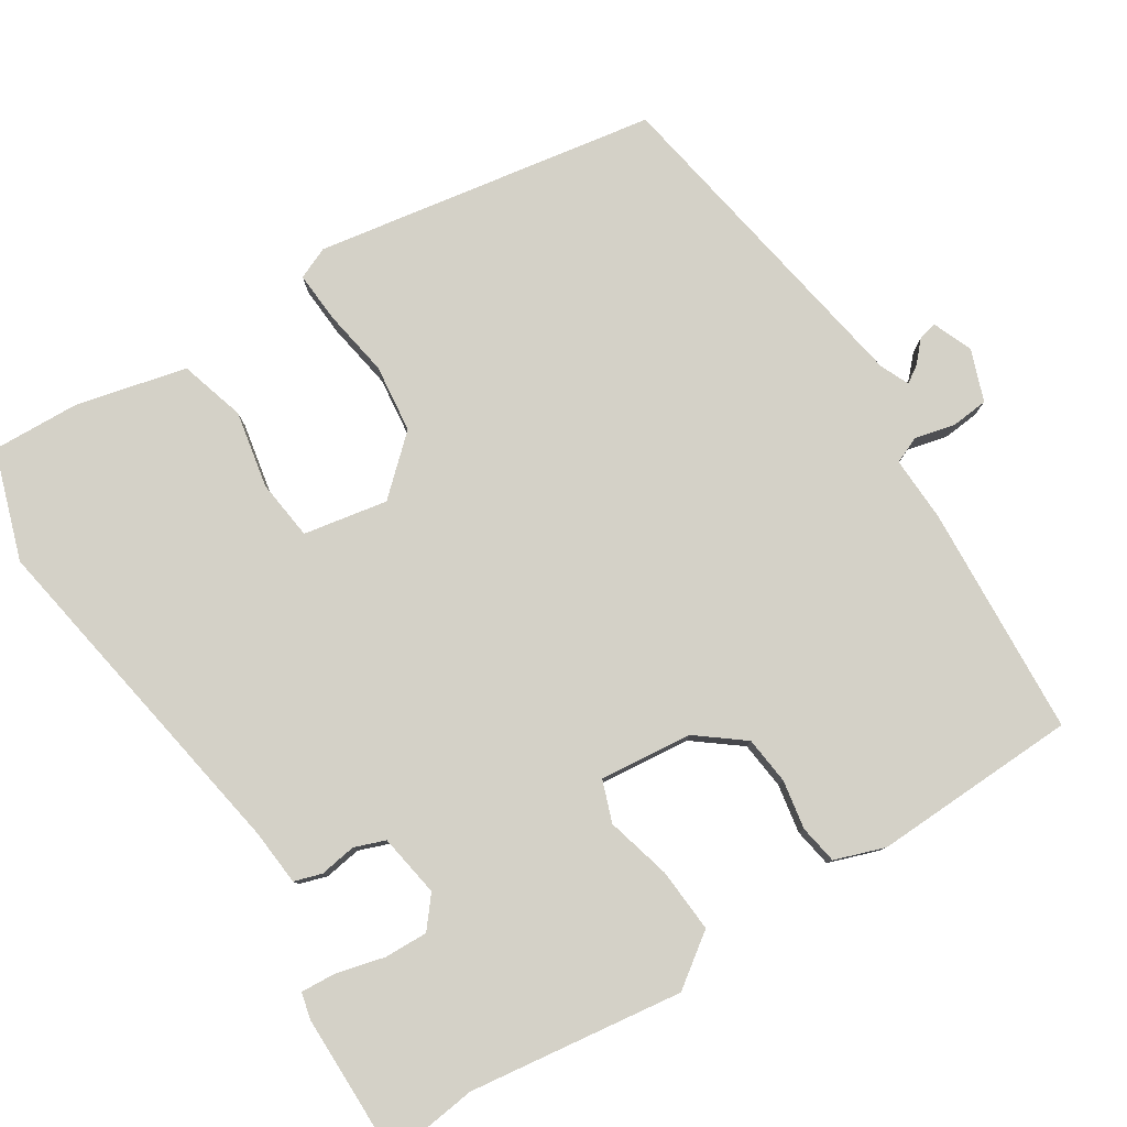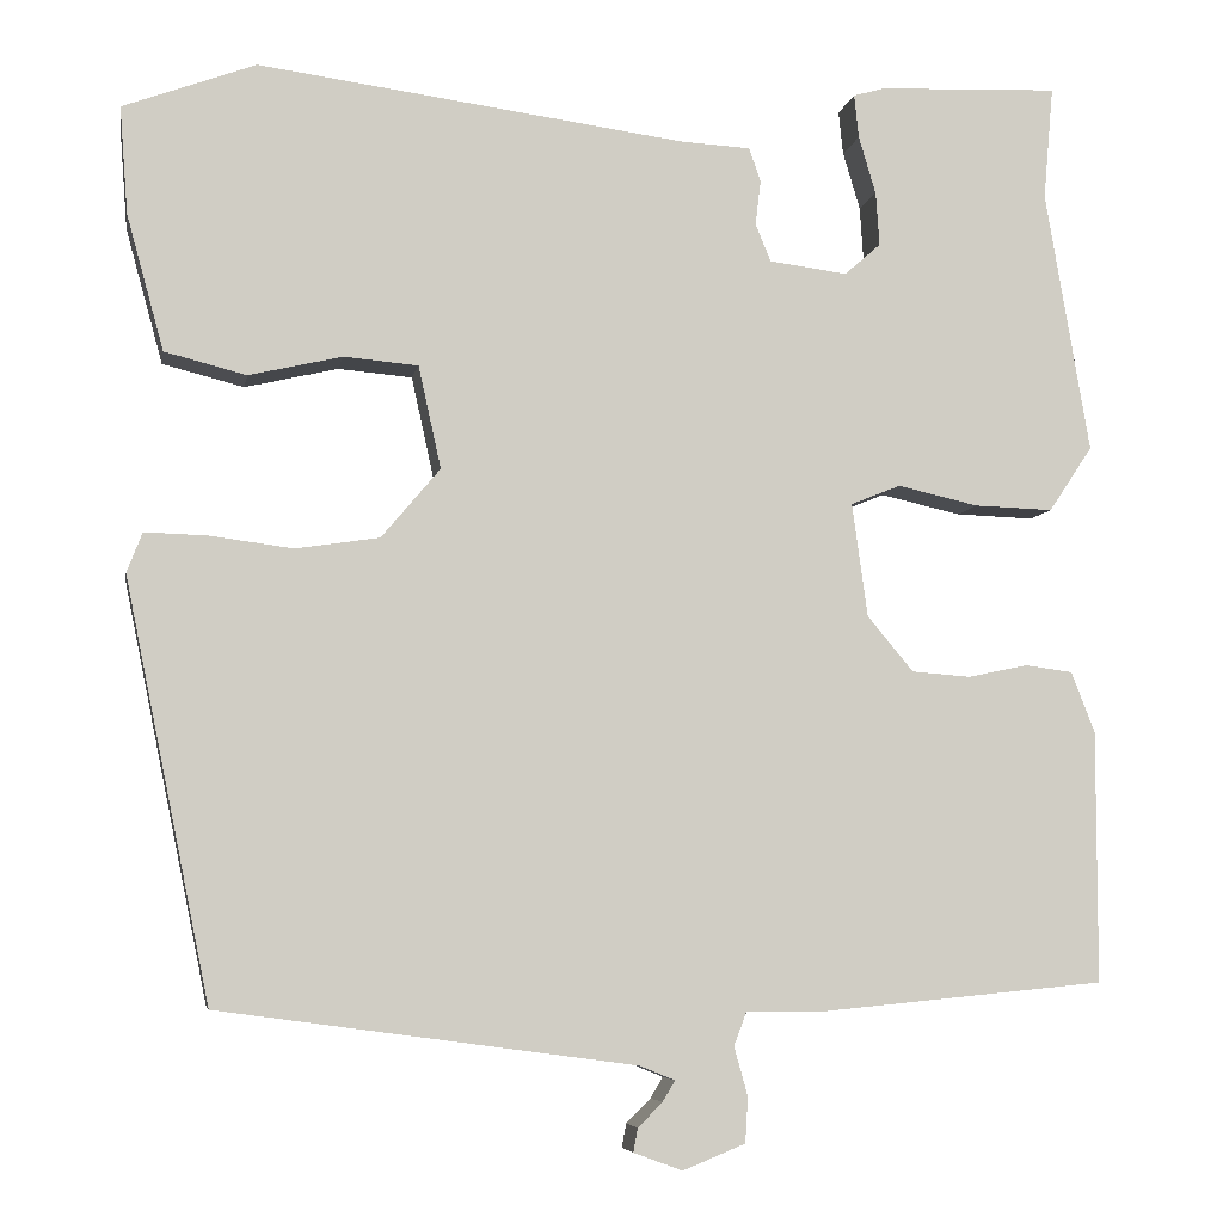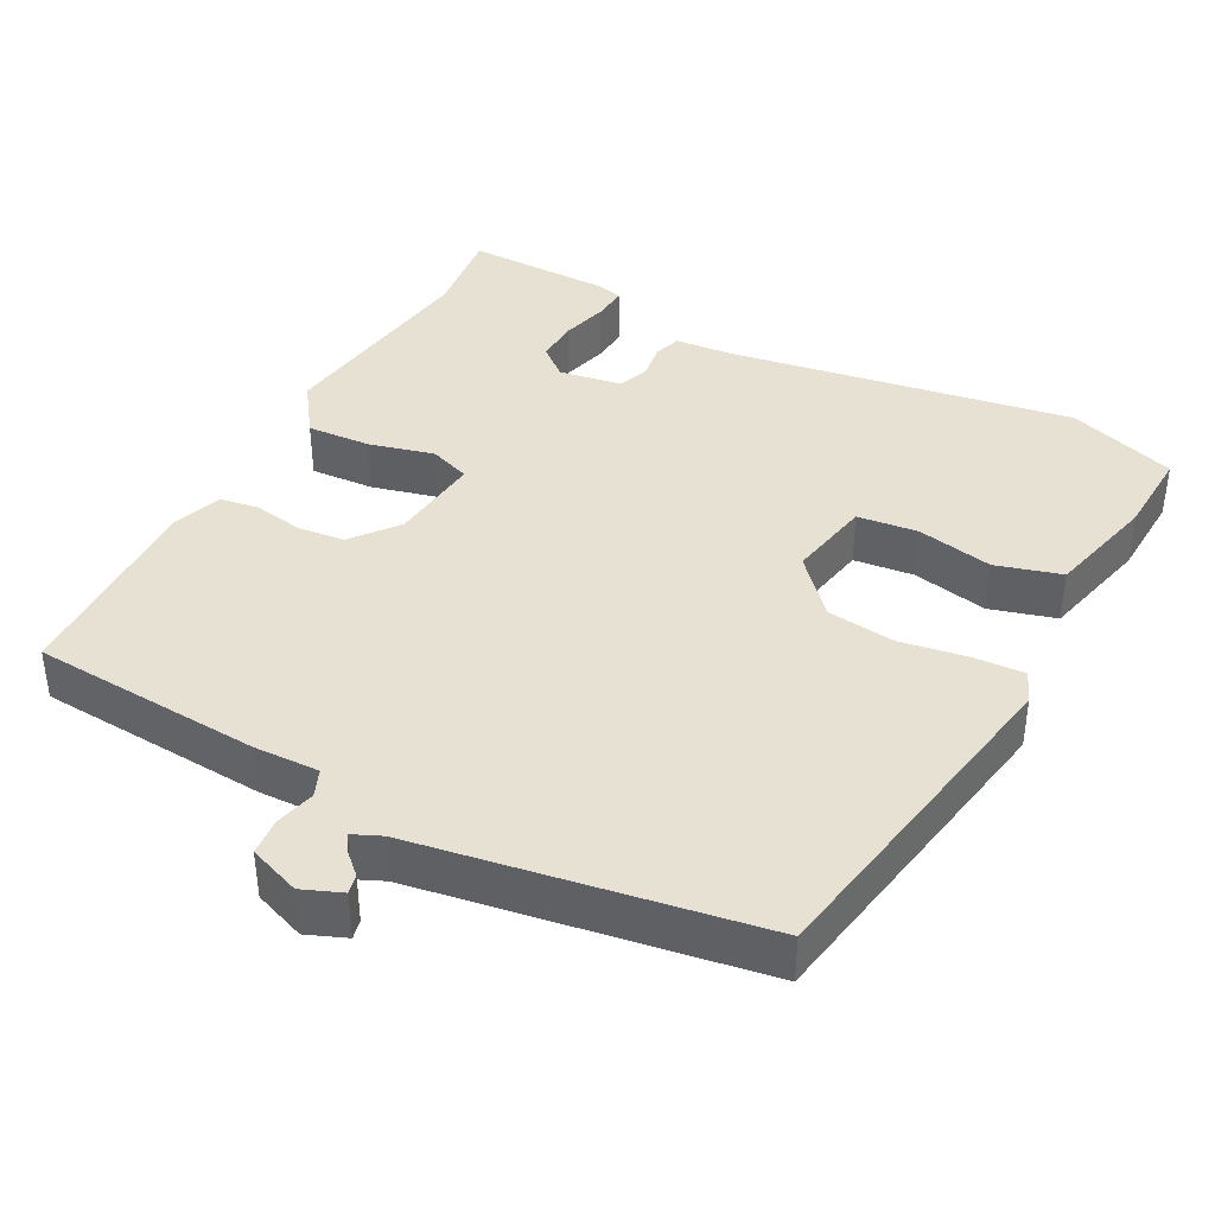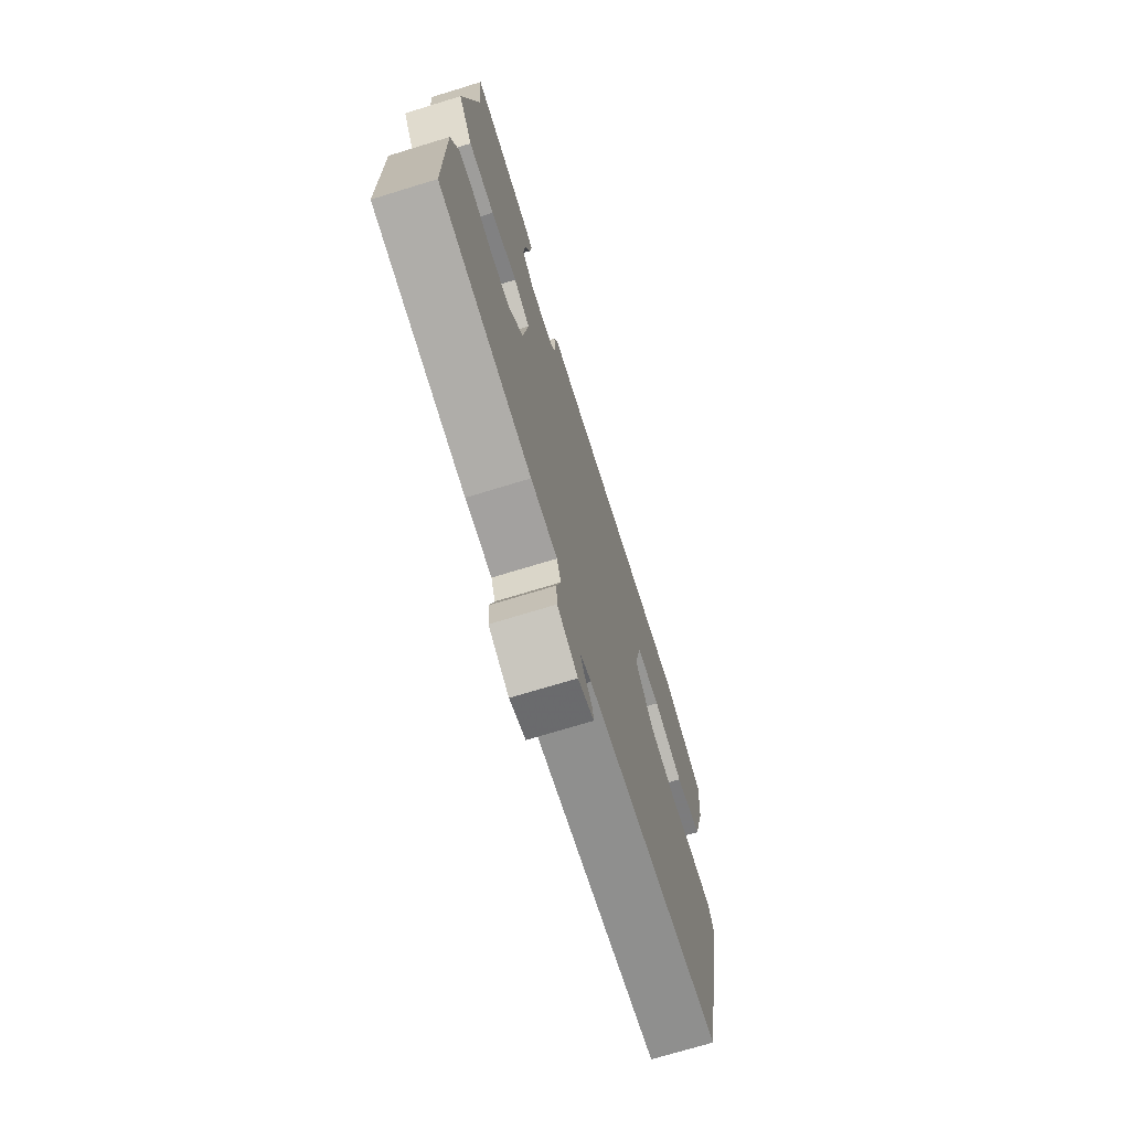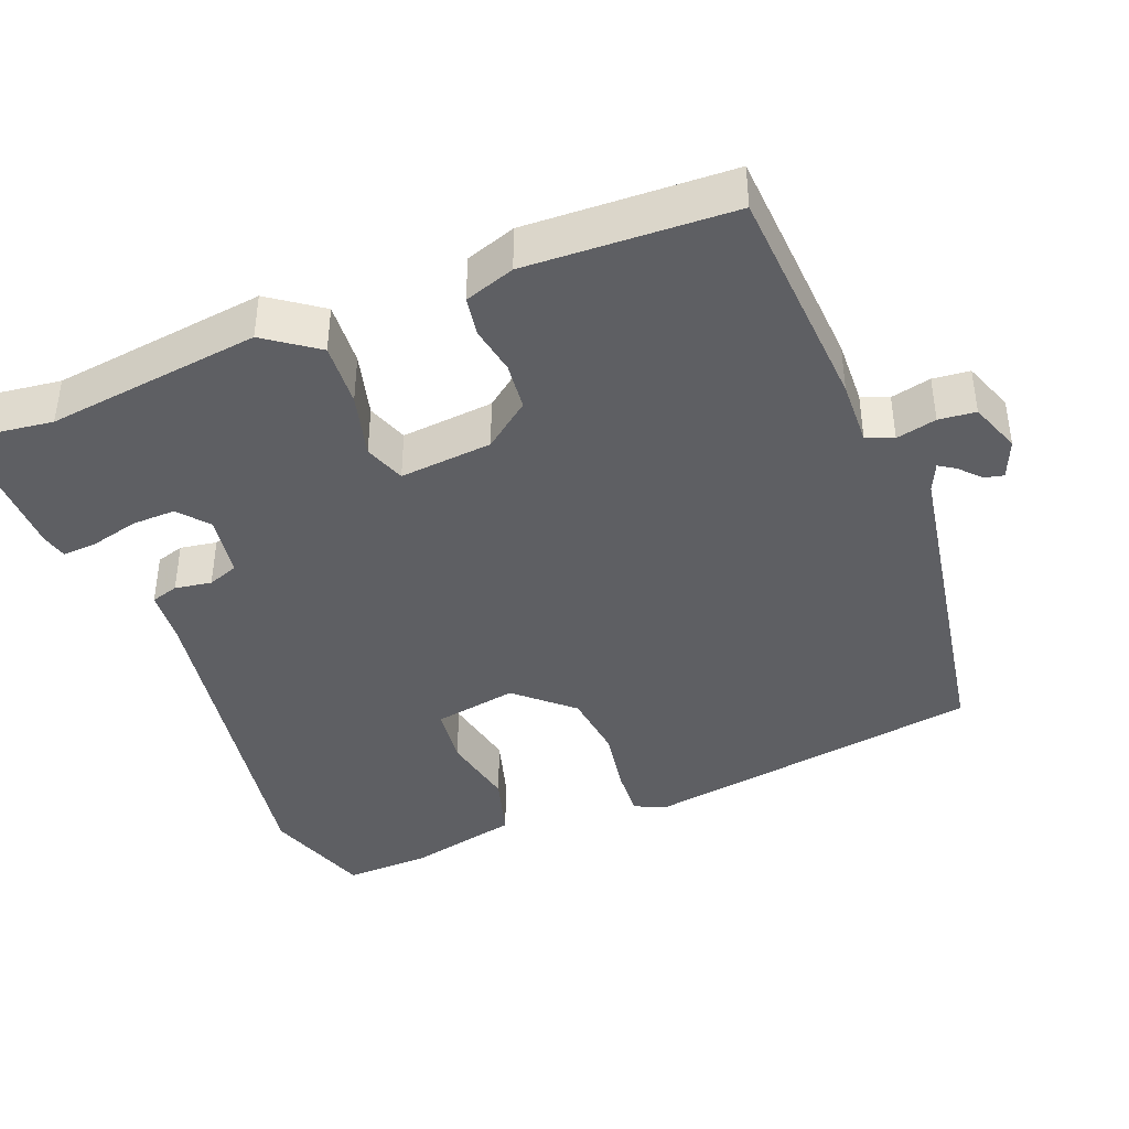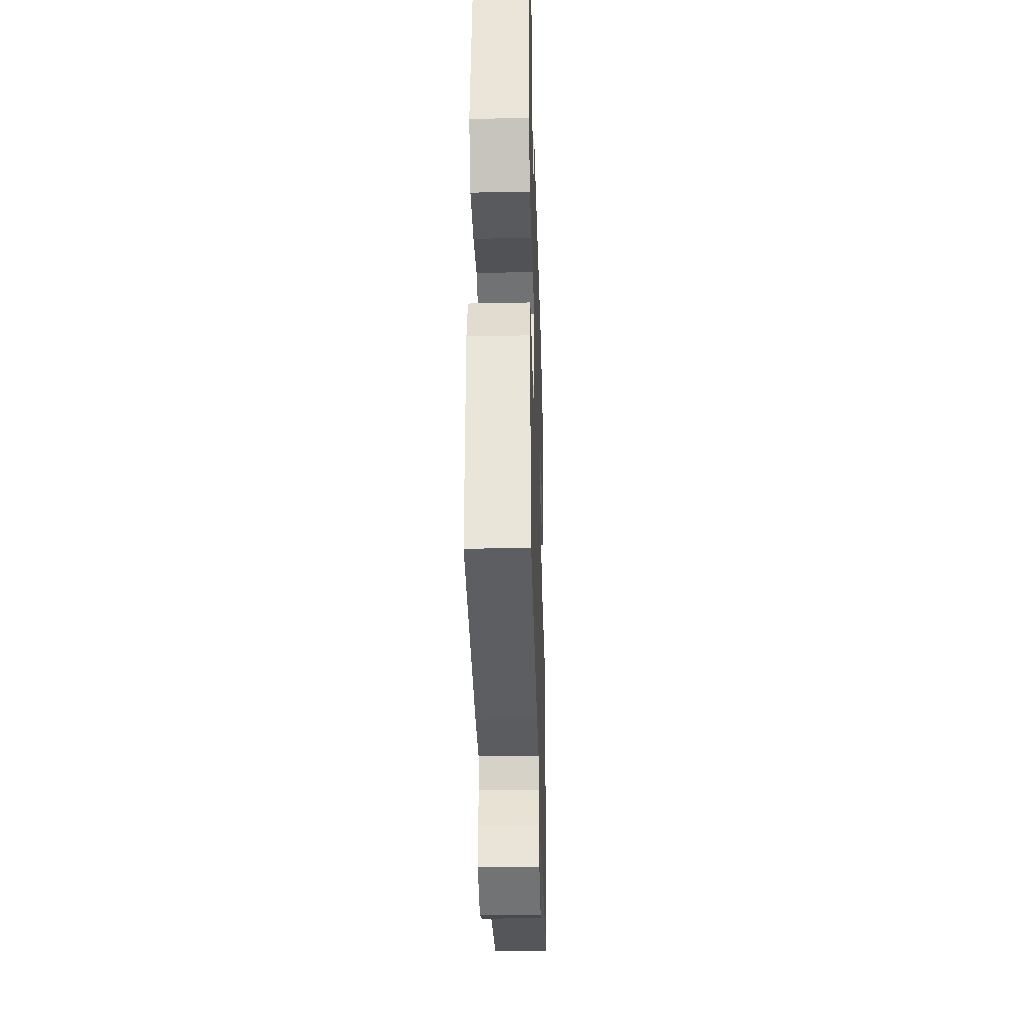
<metadata>
{"format":"obj","ext":"obj","renderer":"f3d","projection":"perspective","resolution":1024,"background":"white","views":[{"elev":79.8,"azim":55.6,"up":"+Y"},{"elev":-6.2,"azim":-10.0,"up":"+Z"},{"elev":39.6,"azim":-153.7,"up":"+Y"},{"elev":-72.3,"azim":107.0,"up":"+Z"},{"elev":-40.5,"azim":109.4,"up":"+Y"},{"elev":-33.7,"azim":91.6,"up":"+Z"}]}
</metadata>
<code>
v -0.546 0.07 0.483
v -0.4 0.07 0.537
v 0.072 0.07 0.474
v 0.149 0.07 0.47
v 0.162 0.07 0.433
v 0.156 0.07 0.383
v 0.173 0.07 0.342
v 0.259 0.07 0.331
v 0.299 0.07 0.366
v 0.295 0.07 0.425
v 0.276 0.07 0.489
v 0.271 0.07 0.537
v 0.306 0.07 0.547
v 0.505 0.07 0.555
v 0.494 0.07 0.43
v 0.543 0.07 0.141
v 0.495 0.07 0.069
v 0.408 0.07 0.072
v 0.319 0.07 0.092
v 0.264 0.07 0.07
v 0.281 0.07 -0.055
v 0.332 0.07 -0.116
v 0.397 0.07 -0.121
v 0.463 0.07 -0.107
v 0.516 0.07 -0.114
v 0.542 0.07 -0.181
v 0.542 0.07 -0.459
v 0.23 0.07 -0.489
v 0.141 0.07 -0.489
v 0.127 0.07 -0.526
v 0.142 0.07 -0.58
v 0.139 0.07 -0.63
v 0.07 0.07 -0.658
v 0.016 0.07 -0.638
v 0.021 0.07 -0.612
v 0.048 0.07 -0.585
v 0.062 0.07 -0.562
v 0.023 0.07 -0.546
v -0.437 0.07 -0.484
v -0.531 0.07 -0.024
v -0.514 0.07 0.02
v -0.445 0.07 0.018
v -0.353 0.07 0.006
v -0.261 0.07 0.02
v -0.196 0.07 0.097
v -0.221 0.07 0.21
v -0.303 0.07 0.217
v -0.406 0.07 0.193
v -0.496 0.07 0.216
v -0.537 0.07 0.365
v -0.546 0 0.483
v -0.4 0 0.537
v 0.072 0 0.474
v 0.149 0 0.47
v 0.162 0 0.433
v 0.156 0 0.383
v 0.173 0 0.342
v 0.259 0 0.331
v 0.299 0 0.366
v 0.295 0 0.425
v 0.276 0 0.489
v 0.271 0 0.537
v 0.306 0 0.547
v 0.505 0 0.555
v 0.494 0 0.43
v 0.543 0 0.141
v 0.495 0 0.069
v 0.408 0 0.072
v 0.319 0 0.092
v 0.264 0 0.07
v 0.281 0 -0.055
v 0.332 0 -0.116
v 0.397 0 -0.121
v 0.463 0 -0.107
v 0.516 0 -0.114
v 0.542 0 -0.181
v 0.542 0 -0.459
v 0.23 0 -0.489
v 0.141 0 -0.489
v 0.127 0 -0.526
v 0.142 0 -0.58
v 0.139 0 -0.63
v 0.07 0 -0.658
v 0.016 0 -0.638
v 0.021 0 -0.612
v 0.048 0 -0.585
v 0.062 0 -0.562
v 0.023 0 -0.546
v -0.437 0 -0.484
v -0.531 0 -0.024
v -0.514 0 0.02
v -0.445 0 0.018
v -0.353 0 0.006
v -0.261 0 0.02
v -0.196 0 0.097
v -0.221 0 0.21
v -0.303 0 0.217
v -0.406 0 0.193
v -0.496 0 0.216
v -0.537 0 0.365
f 47 48 49 50
f 46 47 50 1
f 40 41 42 43
f 38 39 40 43
f 37 38 43 44
f 33 34 35 36
f 33 36 37
f 30 31 32 33
f 29 30 33 37
f 26 27 28 29
f 24 25 26 29
f 23 24 29 37
f 22 23 37
f 21 22 37 44
f 16 17 18 19
f 15 16 19
f 15 19 20
f 14 15 20
f 10 11 12 13
f 9 10 13 14
f 3 4 5 6
f 3 6 7
f 46 1 2 3
f 45 46 3 7
f 20 21 44 45
f 9 14 20
f 8 9 20
f 7 8 20 45
f 100 99 98 97
f 51 100 97 96
f 93 92 91 90
f 93 90 89 88
f 94 93 88 87
f 86 85 84 83
f 87 86 83
f 83 82 81 80
f 87 83 80 79
f 79 78 77 76
f 79 76 75 74
f 87 79 74 73
f 87 73 72
f 94 87 72 71
f 69 68 67 66
f 69 66 65
f 70 69 65
f 70 65 64
f 63 62 61 60
f 64 63 60 59
f 56 55 54 53
f 57 56 53
f 53 52 51 96
f 57 53 96 95
f 95 94 71 70
f 70 64 59
f 70 59 58
f 95 70 58 57
f 1 51 52 2
f 2 52 53 3
f 3 53 54 4
f 4 54 55 5
f 5 55 56 6
f 6 56 57 7
f 7 57 58 8
f 8 58 59 9
f 9 59 60 10
f 10 60 61 11
f 11 61 62 12
f 12 62 63 13
f 13 63 64 14
f 14 64 65 15
f 15 65 66 16
f 16 66 67 17
f 17 67 68 18
f 18 68 69 19
f 19 69 70 20
f 20 70 71 21
f 21 71 72 22
f 22 72 73 23
f 23 73 74 24
f 24 74 75 25
f 25 75 76 26
f 26 76 77 27
f 27 77 78 28
f 28 78 79 29
f 29 79 80 30
f 30 80 81 31
f 31 81 82 32
f 32 82 83 33
f 33 83 84 34
f 34 84 85 35
f 35 85 86 36
f 36 86 87 37
f 37 87 88 38
f 38 88 89 39
f 39 89 90 40
f 40 90 91 41
f 41 91 92 42
f 42 92 93 43
f 43 93 94 44
f 44 94 95 45
f 45 95 96 46
f 46 96 97 47
f 47 97 98 48
f 48 98 99 49
f 49 99 100 50
f 50 100 51 1

</code>
